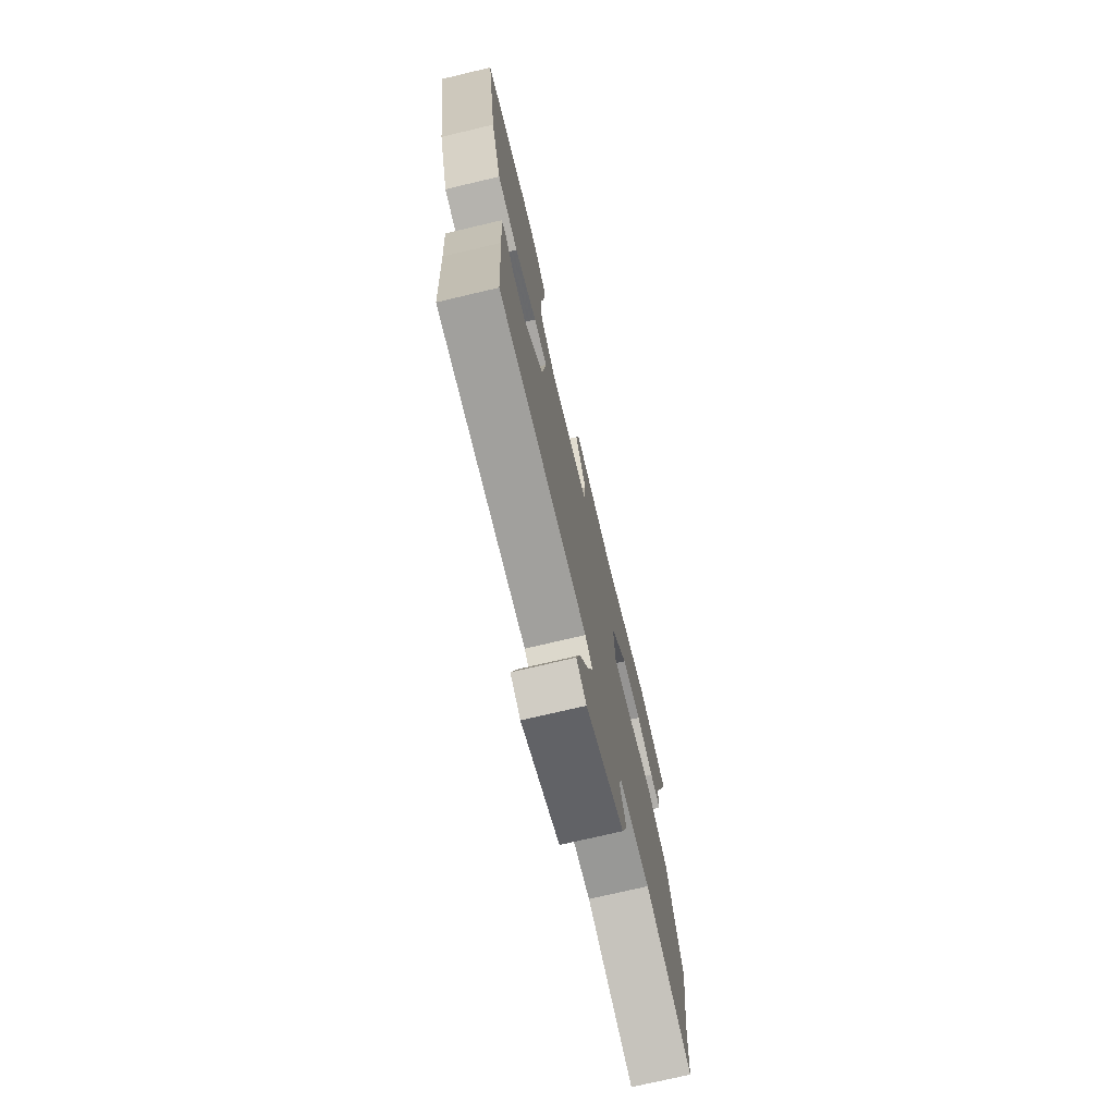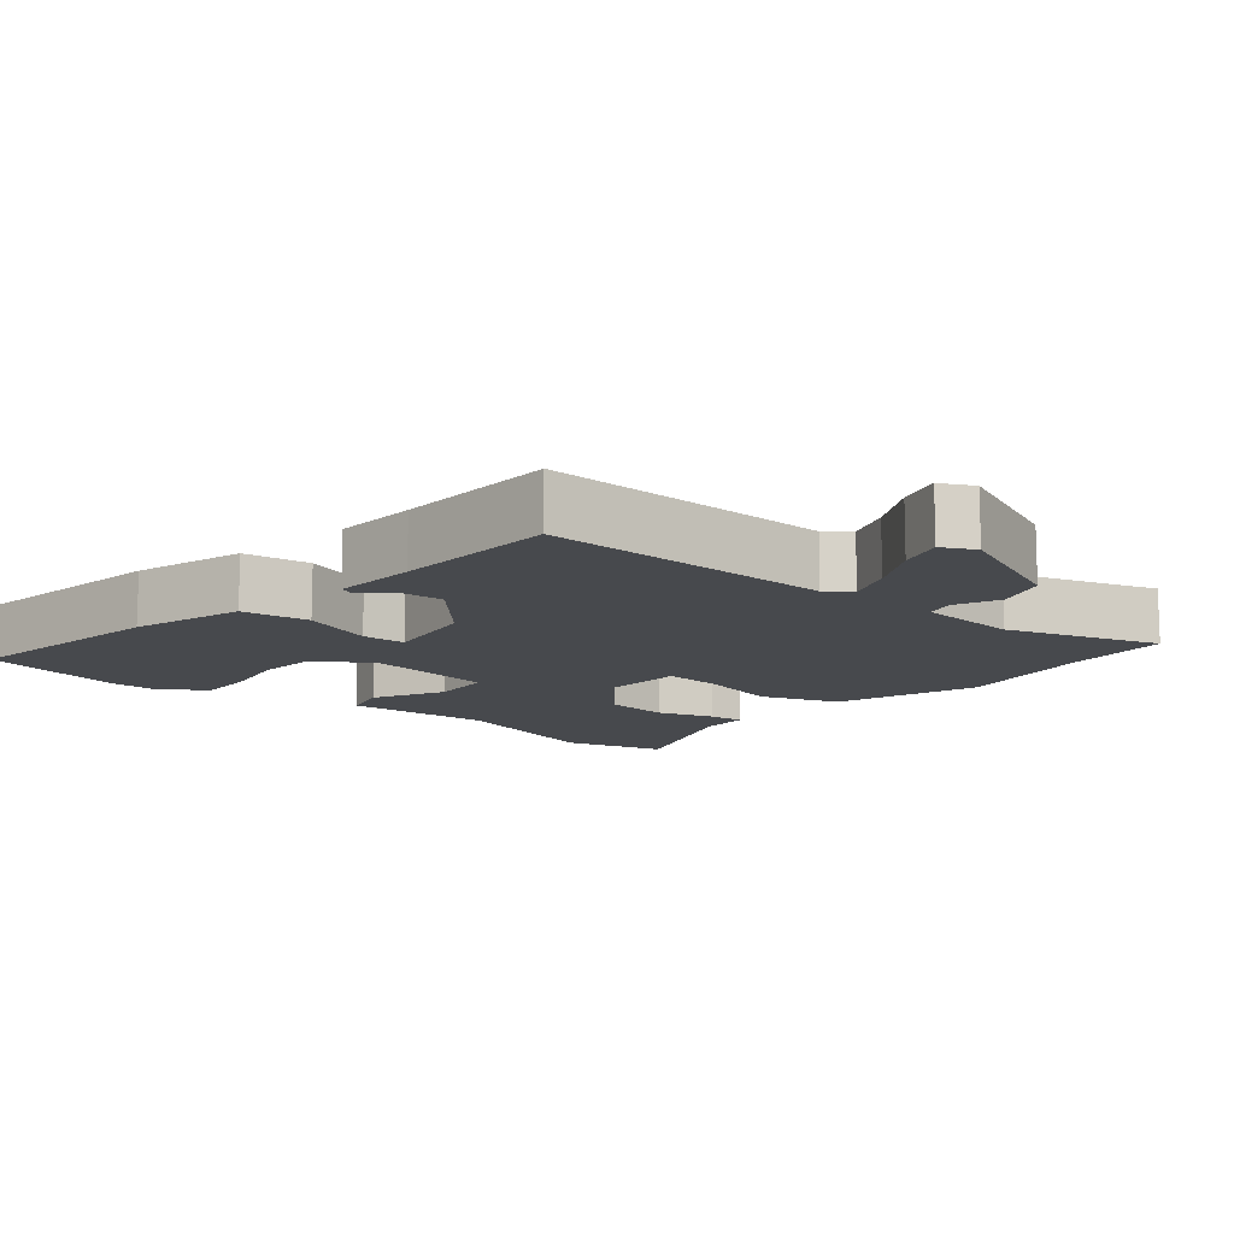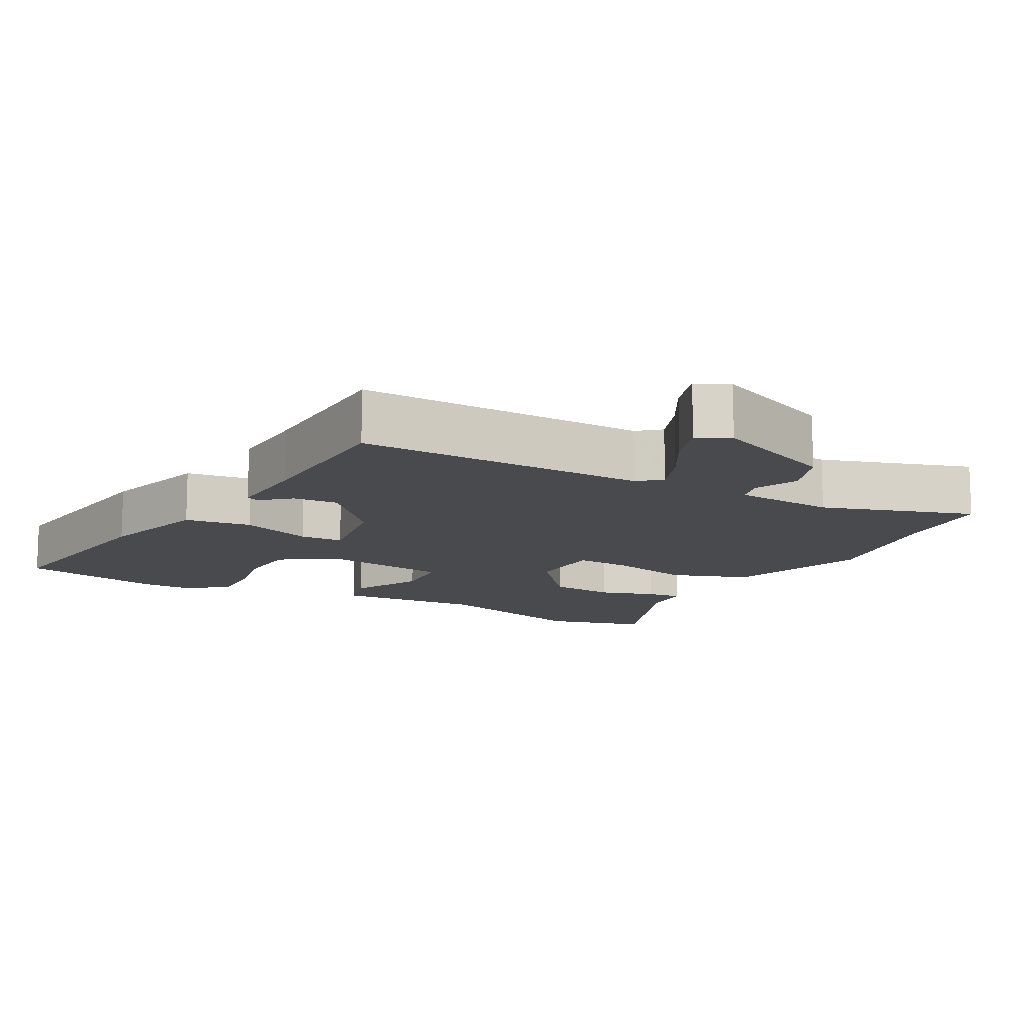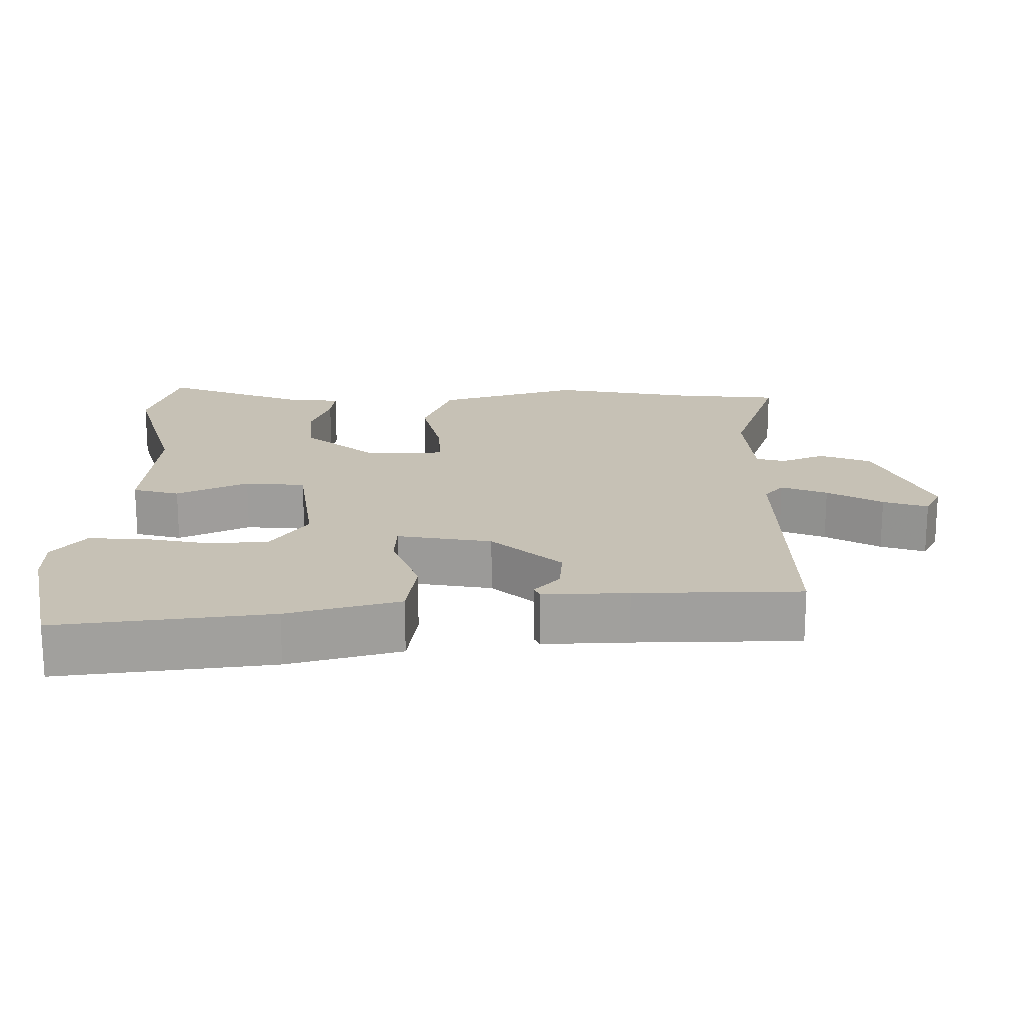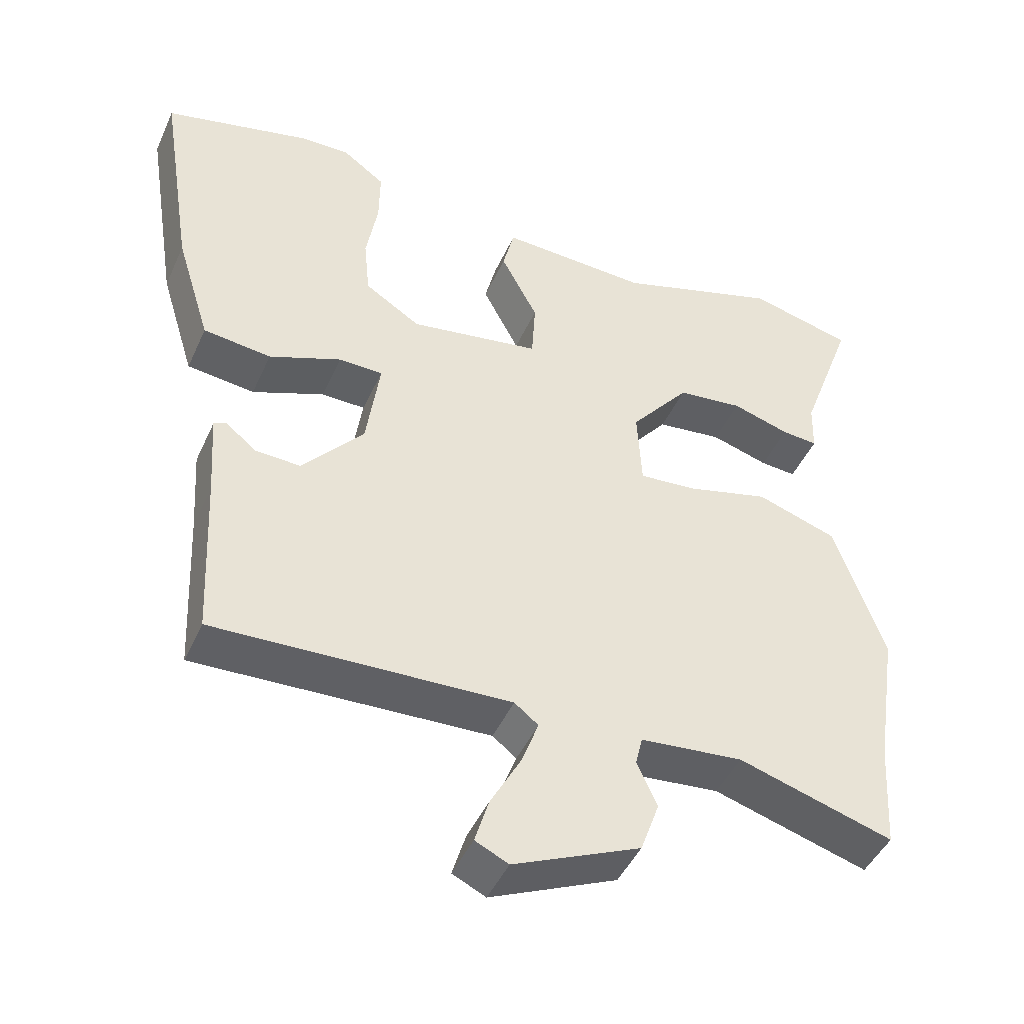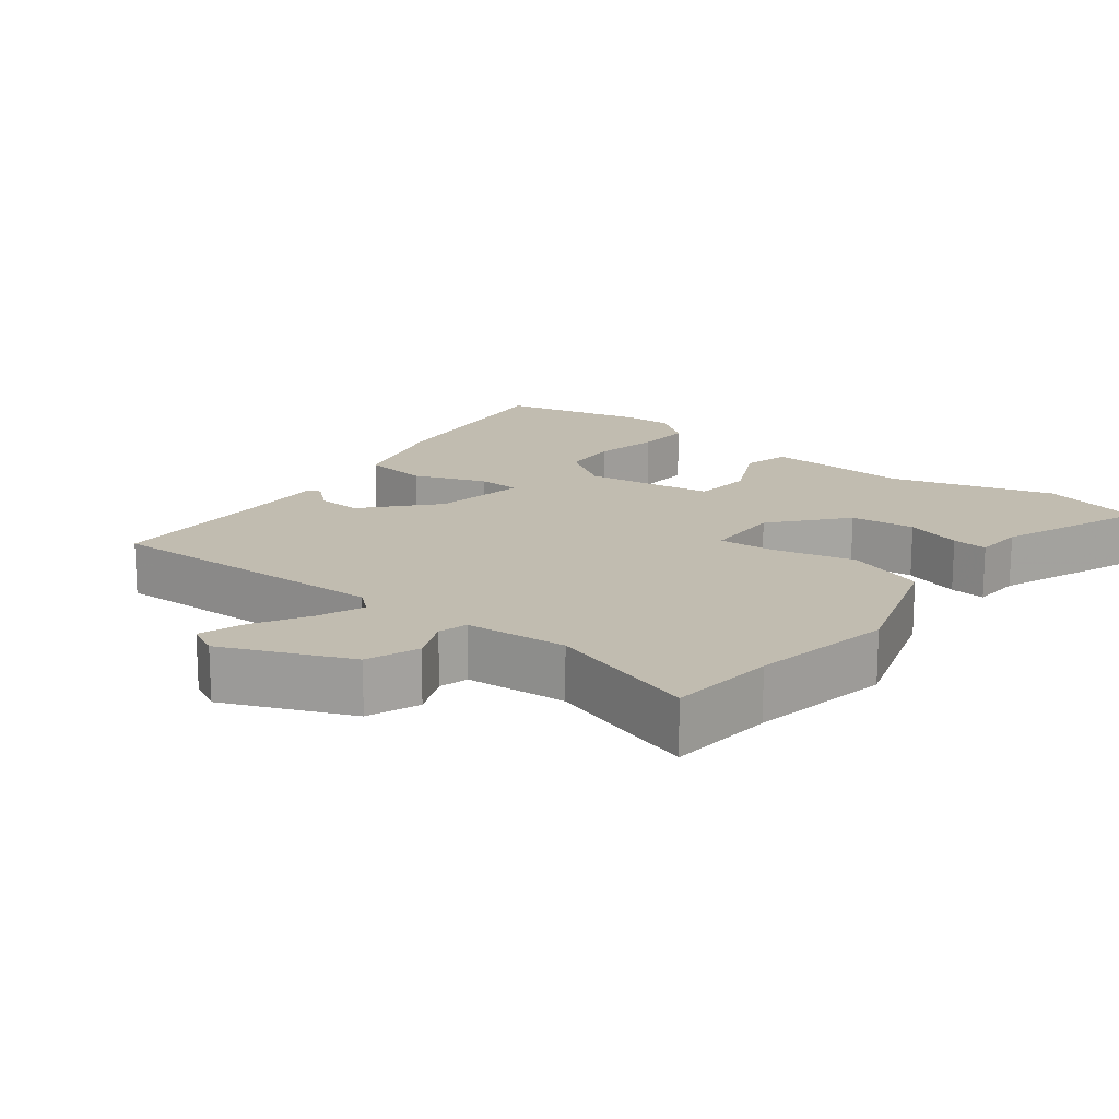
<metadata>
{"format":"obj","ext":"obj","renderer":"f3d","projection":"perspective","resolution":1024,"background":"white","views":[{"elev":-73.8,"azim":103.3,"up":"+Z"},{"elev":-12.1,"azim":140.9,"up":"+Y"},{"elev":-12.8,"azim":152.5,"up":"+Y"},{"elev":18.7,"azim":91.3,"up":"+Y"},{"elev":-45.7,"azim":156.6,"up":"+Z"},{"elev":16.4,"azim":-140.9,"up":"+Y"}]}
</metadata>
<code>
v 0.383 0.07 0.529
v 0.586 0.07 0.479
v 0.539 0.07 0.182
v 0.491 0.07 0.026
v 0.397 0.07 0.015
v 0.297 0.07 0.055
v 0.236 0.07 0.054
v 0.255 0.07 -0.079
v 0.34 0.07 -0.178
v 0.403 0.07 -0.175
v 0.444 0.07 -0.141
v 0.462 0.07 -0.149
v 0.454 0.07 -0.268
v 0.443 0.07 -0.499
v 0.035 0.07 -0.482
v 0.002 0.07 -0.508
v 0.026 0.07 -0.573
v 0.068 0.07 -0.651
v 0.087 0.07 -0.714
v 0.041 0.07 -0.736
v -0.134 0.07 -0.658
v -0.16 0.07 -0.585
v -0.132 0.07 -0.524
v -0.142 0.07 -0.483
v -0.284 0.07 -0.469
v -0.498 0.07 -0.533
v -0.508 0.07 -0.383
v -0.539 0.07 -0.184
v -0.47 0.07 0.015
v -0.359 0.07 0.052
v -0.245 0.07 0.022
v -0.165 0.07 0.015
v -0.159 0.07 0.126
v -0.241 0.07 0.228
v -0.332 0.07 0.239
v -0.412 0.07 0.215
v -0.462 0.07 0.211
v -0.464 0.07 0.281
v -0.54 0.07 0.49
v -0.396 0.07 0.526
v -0.17 0.07 0.454
v 0.036 0.07 0.463
v 0.052 0.07 0.397
v 0.001 0.07 0.299
v 0.006 0.07 0.214
v 0.187 0.07 0.184
v 0.264 0.07 0.233
v 0.272 0.07 0.316
v 0.256 0.07 0.409
v 0.255 0.07 0.488
v 0.314 0.07 0.531
v 0.383 0 0.529
v 0.586 0 0.479
v 0.539 0 0.182
v 0.491 0 0.026
v 0.397 0 0.015
v 0.297 0 0.055
v 0.236 0 0.054
v 0.255 0 -0.079
v 0.34 0 -0.178
v 0.403 0 -0.175
v 0.444 0 -0.141
v 0.462 0 -0.149
v 0.454 0 -0.268
v 0.443 0 -0.499
v 0.035 0 -0.482
v 0.002 0 -0.508
v 0.026 0 -0.573
v 0.068 0 -0.651
v 0.087 0 -0.714
v 0.041 0 -0.736
v -0.134 0 -0.658
v -0.16 0 -0.585
v -0.132 0 -0.524
v -0.142 0 -0.483
v -0.284 0 -0.469
v -0.498 0 -0.533
v -0.508 0 -0.383
v -0.539 0 -0.184
v -0.47 0 0.015
v -0.359 0 0.052
v -0.245 0 0.022
v -0.165 0 0.015
v -0.159 0 0.126
v -0.241 0 0.228
v -0.332 0 0.239
v -0.412 0 0.215
v -0.462 0 0.211
v -0.464 0 0.281
v -0.54 0 0.49
v -0.396 0 0.526
v -0.17 0 0.454
v 0.036 0 0.463
v 0.052 0 0.397
v 0.001 0 0.299
v 0.006 0 0.214
v 0.187 0 0.184
v 0.264 0 0.233
v 0.272 0 0.316
v 0.256 0 0.409
v 0.255 0 0.488
v 0.314 0 0.531
f 3 4 5
f 2 3 5
f 1 2 5
f 51 1 5
f 50 51 5
f 49 50 5
f 48 49 5
f 47 48 5 6
f 46 47 6 7
f 45 46 7 8
f 41 42 43 44
f 41 44 45
f 40 41 45
f 39 40 45
f 38 39 45
f 35 36 37 38
f 34 35 38 45
f 33 34 45 8
f 29 30 31
f 28 29 31
f 27 28 31
f 27 31 32
f 26 27 32
f 25 26 32
f 24 25 32
f 33 8 9
f 32 33 9
f 24 32 9
f 23 24 9
f 21 22 23
f 20 21 23
f 19 20 23
f 18 19 23
f 17 18 23
f 13 14 15
f 12 13 15
f 11 12 15
f 10 11 15
f 10 15 16
f 9 10 16
f 23 9 16
f 16 17 23
f 56 55 54
f 56 54 53
f 56 53 52
f 56 52 102
f 56 102 101
f 56 101 100
f 56 100 99
f 57 56 99 98
f 58 57 98 97
f 59 58 97 96
f 95 94 93 92
f 96 95 92
f 96 92 91
f 96 91 90
f 96 90 89
f 89 88 87 86
f 96 89 86 85
f 59 96 85 84
f 82 81 80
f 82 80 79
f 82 79 78
f 83 82 78
f 83 78 77
f 83 77 76
f 83 76 75
f 60 59 84
f 60 84 83
f 60 83 75
f 60 75 74
f 74 73 72
f 74 72 71
f 74 71 70
f 74 70 69
f 74 69 68
f 66 65 64
f 66 64 63
f 66 63 62
f 66 62 61
f 67 66 61
f 67 61 60
f 67 60 74
f 74 68 67
f 1 52 53 2
f 2 53 54 3
f 3 54 55 4
f 4 55 56 5
f 5 56 57 6
f 6 57 58 7
f 7 58 59 8
f 8 59 60 9
f 9 60 61 10
f 10 61 62 11
f 11 62 63 12
f 12 63 64 13
f 13 64 65 14
f 14 65 66 15
f 15 66 67 16
f 16 67 68 17
f 17 68 69 18
f 18 69 70 19
f 19 70 71 20
f 20 71 72 21
f 21 72 73 22
f 22 73 74 23
f 23 74 75 24
f 24 75 76 25
f 25 76 77 26
f 26 77 78 27
f 27 78 79 28
f 28 79 80 29
f 29 80 81 30
f 30 81 82 31
f 31 82 83 32
f 32 83 84 33
f 33 84 85 34
f 34 85 86 35
f 35 86 87 36
f 36 87 88 37
f 37 88 89 38
f 38 89 90 39
f 39 90 91 40
f 40 91 92 41
f 41 92 93 42
f 42 93 94 43
f 43 94 95 44
f 44 95 96 45
f 45 96 97 46
f 46 97 98 47
f 47 98 99 48
f 48 99 100 49
f 49 100 101 50
f 50 101 102 51
f 51 102 52 1

</code>
